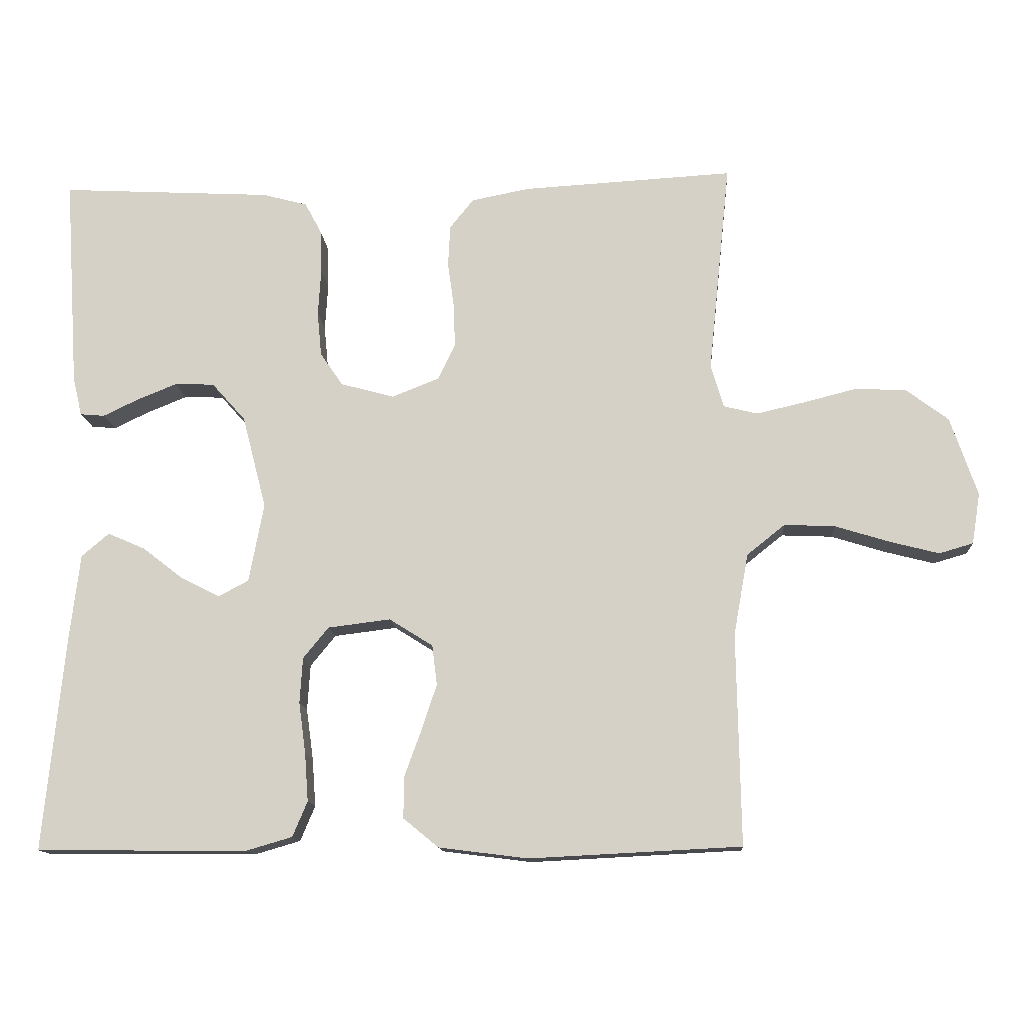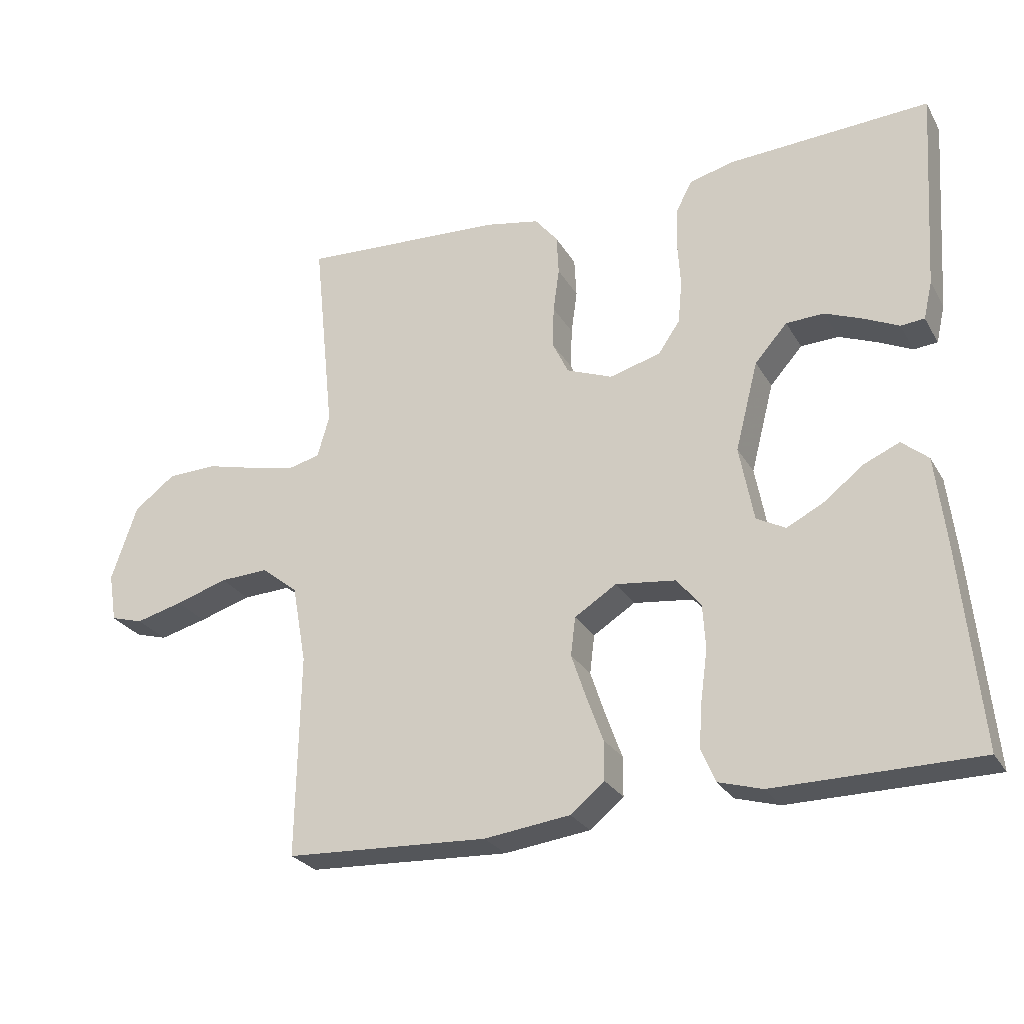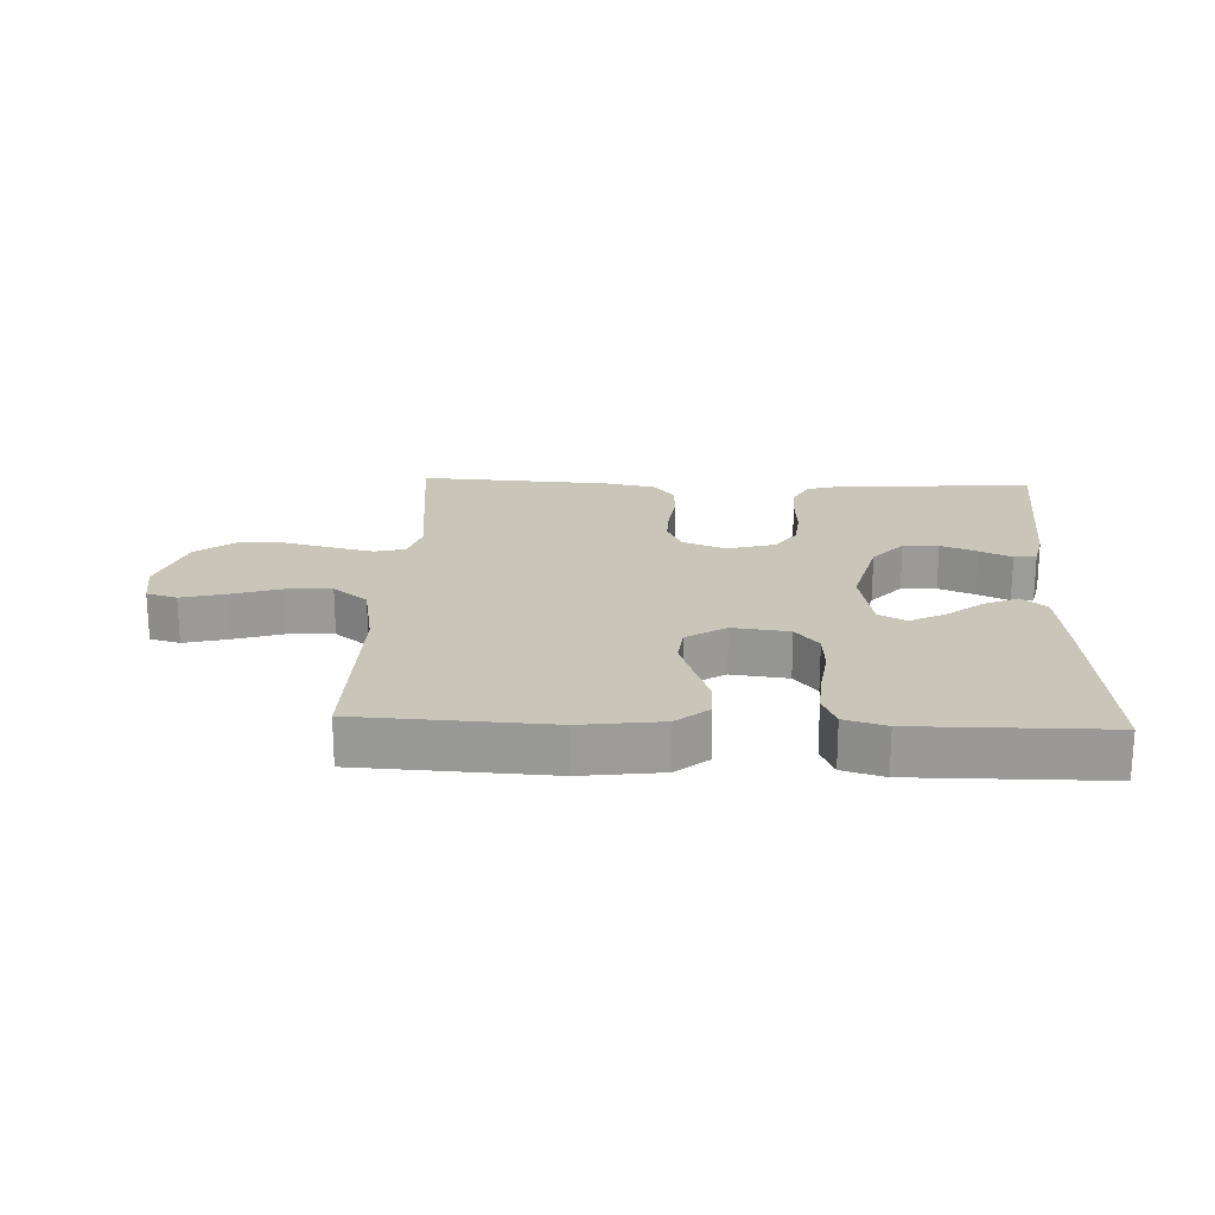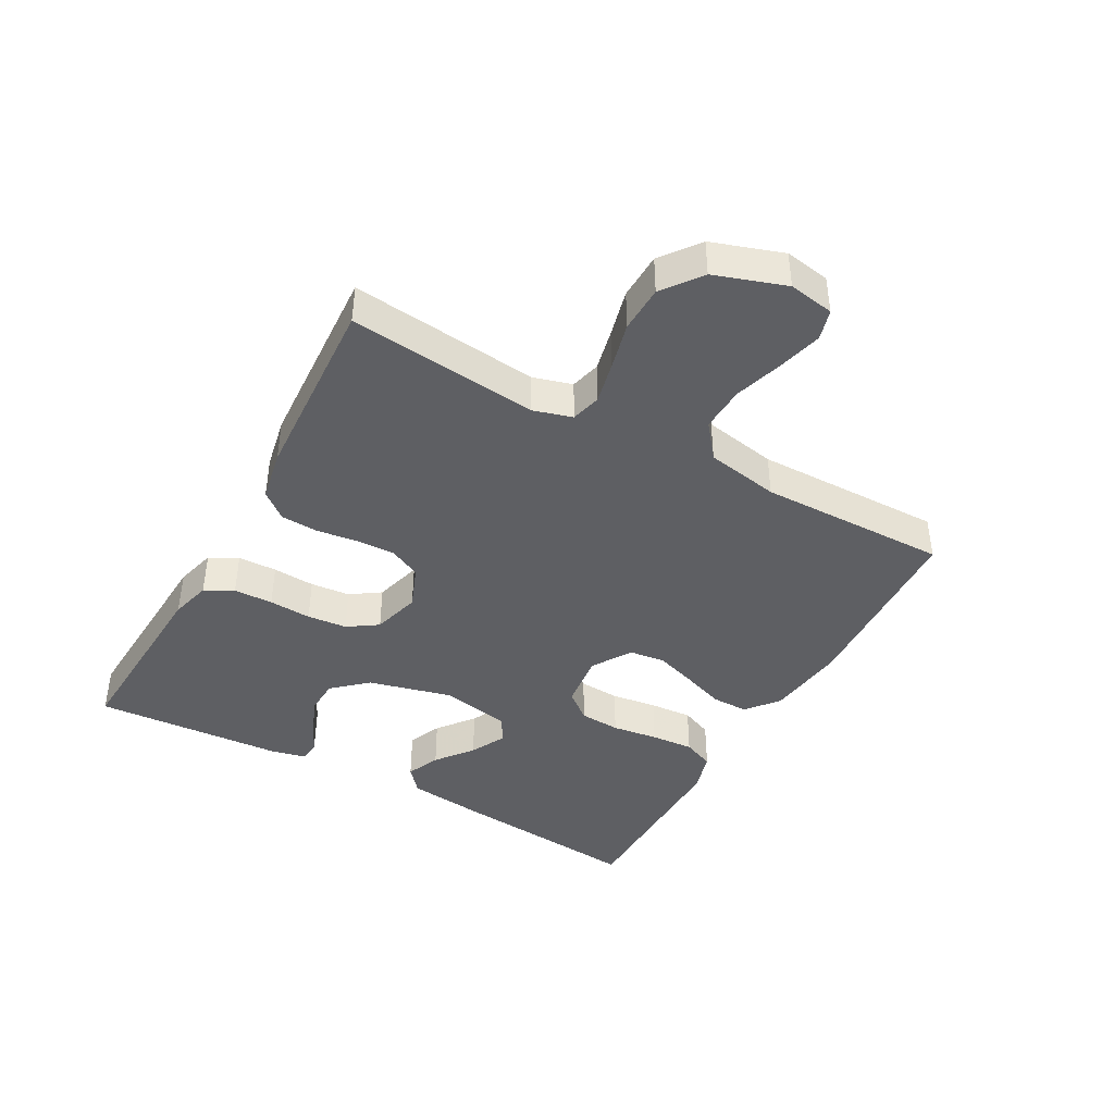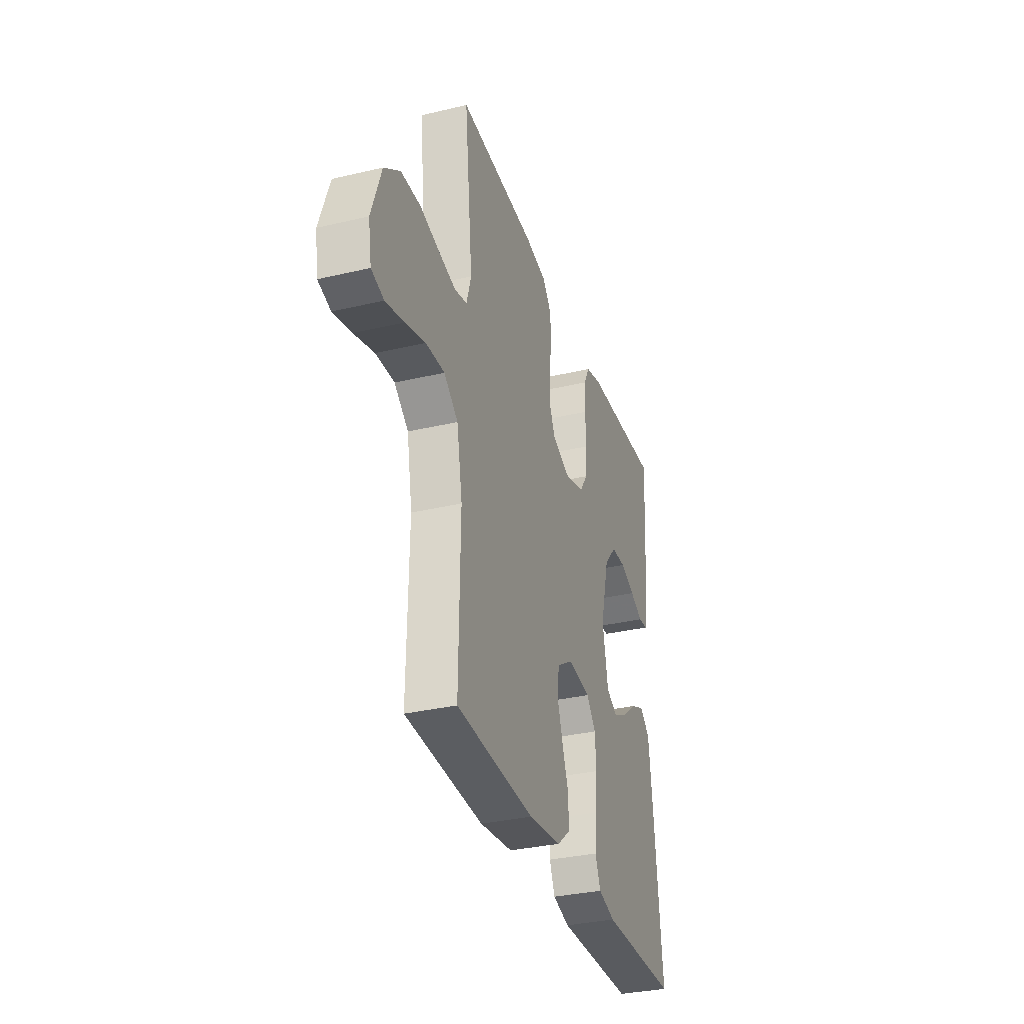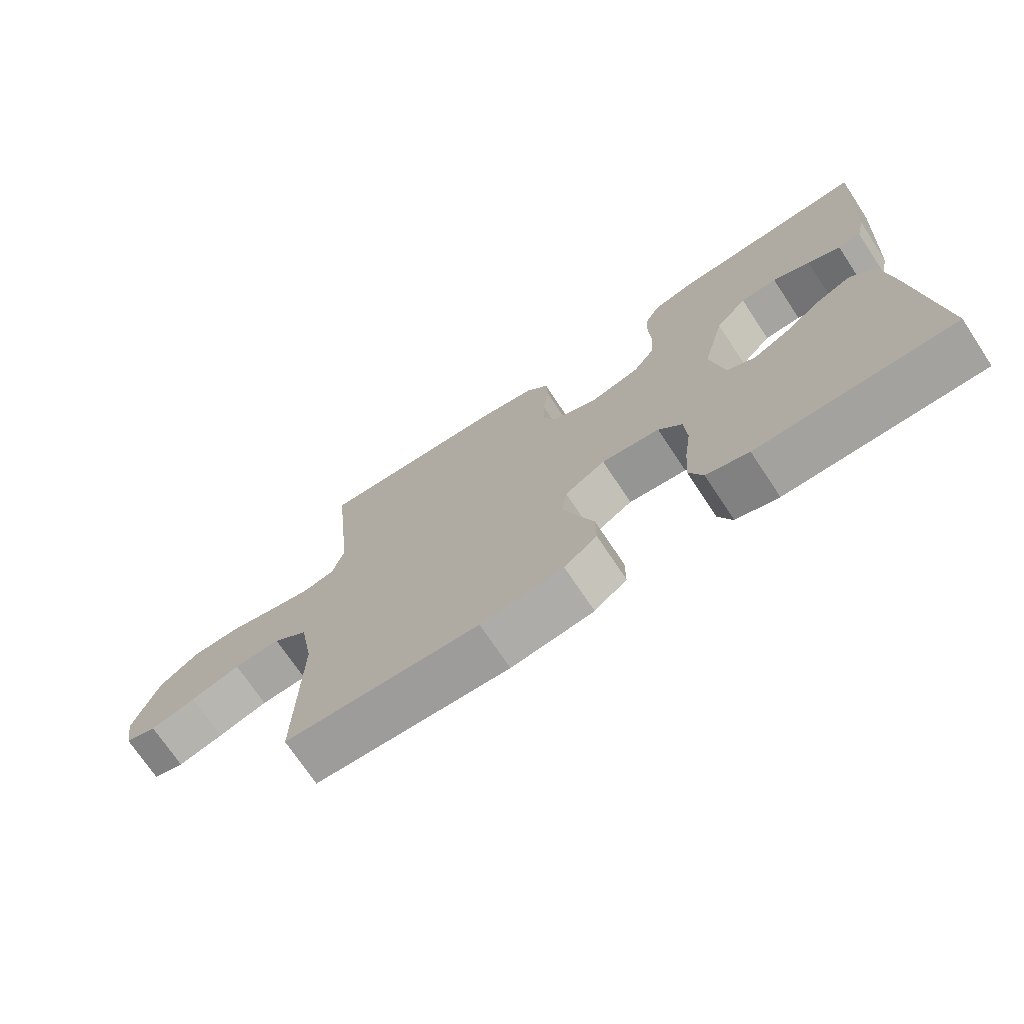
<metadata>
{"format":"obj","ext":"obj","renderer":"f3d","projection":"perspective","resolution":1024,"background":"white","views":[{"elev":-13.1,"azim":3.9,"up":"+Z"},{"elev":-26.6,"azim":-155.8,"up":"+Z"},{"elev":20.7,"azim":-177.6,"up":"+Y"},{"elev":-41.9,"azim":60.9,"up":"+Y"},{"elev":-33.1,"azim":108.0,"up":"+Z"},{"elev":-72.2,"azim":-146.4,"up":"+Z"}]}
</metadata>
<code>
v 0.5 0.07 -0.5
v 0.2 0.07 -0.515
v 0.073 0.07 -0.499
v 0.023 0.07 -0.458
v 0.023 0.07 -0.4
v 0.047 0.07 -0.334
v 0.069 0.07 -0.268
v 0.062 0.07 -0.211
v 0 0.07 -0.172
v -0.089 0.07 -0.183
v -0.125 0.07 -0.227
v -0.129 0.07 -0.292
v -0.119 0.07 -0.365
v -0.114 0.07 -0.433
v -0.135 0.07 -0.483
v -0.2 0.07 -0.502
v -0.5 0.07 -0.5
v -0.471 0.07 -0.2
v -0.456 0.07 -0.072
v -0.417 0.07 -0.039
v -0.364 0.07 -0.062
v -0.306 0.07 -0.107
v -0.251 0.07 -0.135
v -0.208 0.07 -0.112
v -0.187 0.07 0
v -0.221 0.07 0.132
v -0.269 0.07 0.186
v -0.325 0.07 0.188
v -0.382 0.07 0.165
v -0.432 0.07 0.141
v -0.467 0.07 0.144
v -0.48 0.07 0.2
v -0.5 0.07 0.5
v -0.2 0.07 0.484
v -0.136 0.07 0.467
v -0.112 0.07 0.422
v -0.11 0.07 0.36
v -0.114 0.07 0.293
v -0.108 0.07 0.23
v -0.076 0.07 0.183
v 0 0.07 0.162
v 0.068 0.07 0.189
v 0.092 0.07 0.239
v 0.09 0.07 0.301
v 0.081 0.07 0.366
v 0.084 0.07 0.425
v 0.118 0.07 0.467
v 0.2 0.07 0.483
v 0.5 0.07 0.5
v 0.469 0.07 0.2
v 0.487 0.07 0.138
v 0.535 0.07 0.126
v 0.601 0.07 0.141
v 0.676 0.07 0.16
v 0.75 0.07 0.158
v 0.811 0.07 0.112
v 0.849 0.07 0
v 0.837 0.07 -0.072
v 0.789 0.07 -0.086
v 0.719 0.07 -0.068
v 0.642 0.07 -0.044
v 0.57 0.07 -0.041
v 0.516 0.07 -0.084
v 0.495 0.07 -0.2
v 0.5 0 -0.5
v 0.2 0 -0.515
v 0.073 0 -0.499
v 0.023 0 -0.458
v 0.023 0 -0.4
v 0.047 0 -0.334
v 0.069 0 -0.268
v 0.062 0 -0.211
v 0 0 -0.172
v -0.089 0 -0.183
v -0.125 0 -0.227
v -0.129 0 -0.292
v -0.119 0 -0.365
v -0.114 0 -0.433
v -0.135 0 -0.483
v -0.2 0 -0.502
v -0.5 0 -0.5
v -0.471 0 -0.2
v -0.456 0 -0.072
v -0.417 0 -0.039
v -0.364 0 -0.062
v -0.306 0 -0.107
v -0.251 0 -0.135
v -0.208 0 -0.112
v -0.187 0 0
v -0.221 0 0.132
v -0.269 0 0.186
v -0.325 0 0.188
v -0.382 0 0.165
v -0.432 0 0.141
v -0.467 0 0.144
v -0.48 0 0.2
v -0.5 0 0.5
v -0.2 0 0.484
v -0.136 0 0.467
v -0.112 0 0.422
v -0.11 0 0.36
v -0.114 0 0.293
v -0.108 0 0.23
v -0.076 0 0.183
v 0 0 0.162
v 0.068 0 0.189
v 0.092 0 0.239
v 0.09 0 0.301
v 0.081 0 0.366
v 0.084 0 0.425
v 0.118 0 0.467
v 0.2 0 0.483
v 0.5 0 0.5
v 0.469 0 0.2
v 0.487 0 0.138
v 0.535 0 0.126
v 0.601 0 0.141
v 0.676 0 0.16
v 0.75 0 0.158
v 0.811 0 0.112
v 0.849 0 0
v 0.837 0 -0.072
v 0.789 0 -0.086
v 0.719 0 -0.068
v 0.642 0 -0.044
v 0.57 0 -0.041
v 0.516 0 -0.084
v 0.495 0 -0.2
f 58 59 60 61
f 56 57 58 61
f 56 61 62
f 53 54 55 56
f 52 53 56 62
f 51 52 62 63
f 47 48 49 50
f 44 45 46 47
f 43 44 47 50
f 42 43 50 51
f 35 36 37 38
f 35 38 39
f 34 35 39
f 33 34 39
f 32 33 39 40
f 29 30 31 32
f 28 29 32
f 27 28 32 40
f 19 20 21 22
f 19 22 23
f 18 19 23
f 17 18 23
f 16 17 23 24
f 12 13 14 15
f 12 15 16 24
f 3 4 5 6
f 3 6 7
f 64 1 2 3
f 64 3 7
f 63 64 7 8
f 41 42 51 63
f 41 63 8 9
f 26 27 40 41
f 25 26 41 9
f 11 12 24 25
f 10 11 25
f 9 10 25
f 125 124 123 122
f 125 122 121 120
f 126 125 120
f 120 119 118 117
f 126 120 117 116
f 127 126 116 115
f 114 113 112 111
f 111 110 109 108
f 114 111 108 107
f 115 114 107 106
f 102 101 100 99
f 103 102 99
f 103 99 98
f 103 98 97
f 104 103 97 96
f 96 95 94 93
f 96 93 92
f 104 96 92 91
f 86 85 84 83
f 87 86 83
f 87 83 82
f 87 82 81
f 88 87 81 80
f 79 78 77 76
f 88 80 79 76
f 70 69 68 67
f 71 70 67
f 67 66 65 128
f 71 67 128
f 72 71 128 127
f 127 115 106 105
f 73 72 127 105
f 105 104 91 90
f 73 105 90 89
f 89 88 76 75
f 89 75 74
f 89 74 73
f 1 65 66 2
f 2 66 67 3
f 3 67 68 4
f 4 68 69 5
f 5 69 70 6
f 6 70 71 7
f 7 71 72 8
f 8 72 73 9
f 9 73 74 10
f 10 74 75 11
f 11 75 76 12
f 12 76 77 13
f 13 77 78 14
f 14 78 79 15
f 15 79 80 16
f 16 80 81 17
f 17 81 82 18
f 18 82 83 19
f 19 83 84 20
f 20 84 85 21
f 21 85 86 22
f 22 86 87 23
f 23 87 88 24
f 24 88 89 25
f 25 89 90 26
f 26 90 91 27
f 27 91 92 28
f 28 92 93 29
f 29 93 94 30
f 30 94 95 31
f 31 95 96 32
f 32 96 97 33
f 33 97 98 34
f 34 98 99 35
f 35 99 100 36
f 36 100 101 37
f 37 101 102 38
f 38 102 103 39
f 39 103 104 40
f 40 104 105 41
f 41 105 106 42
f 42 106 107 43
f 43 107 108 44
f 44 108 109 45
f 45 109 110 46
f 46 110 111 47
f 47 111 112 48
f 48 112 113 49
f 49 113 114 50
f 50 114 115 51
f 51 115 116 52
f 52 116 117 53
f 53 117 118 54
f 54 118 119 55
f 55 119 120 56
f 56 120 121 57
f 57 121 122 58
f 58 122 123 59
f 59 123 124 60
f 60 124 125 61
f 61 125 126 62
f 62 126 127 63
f 63 127 128 64
f 64 128 65 1

</code>
